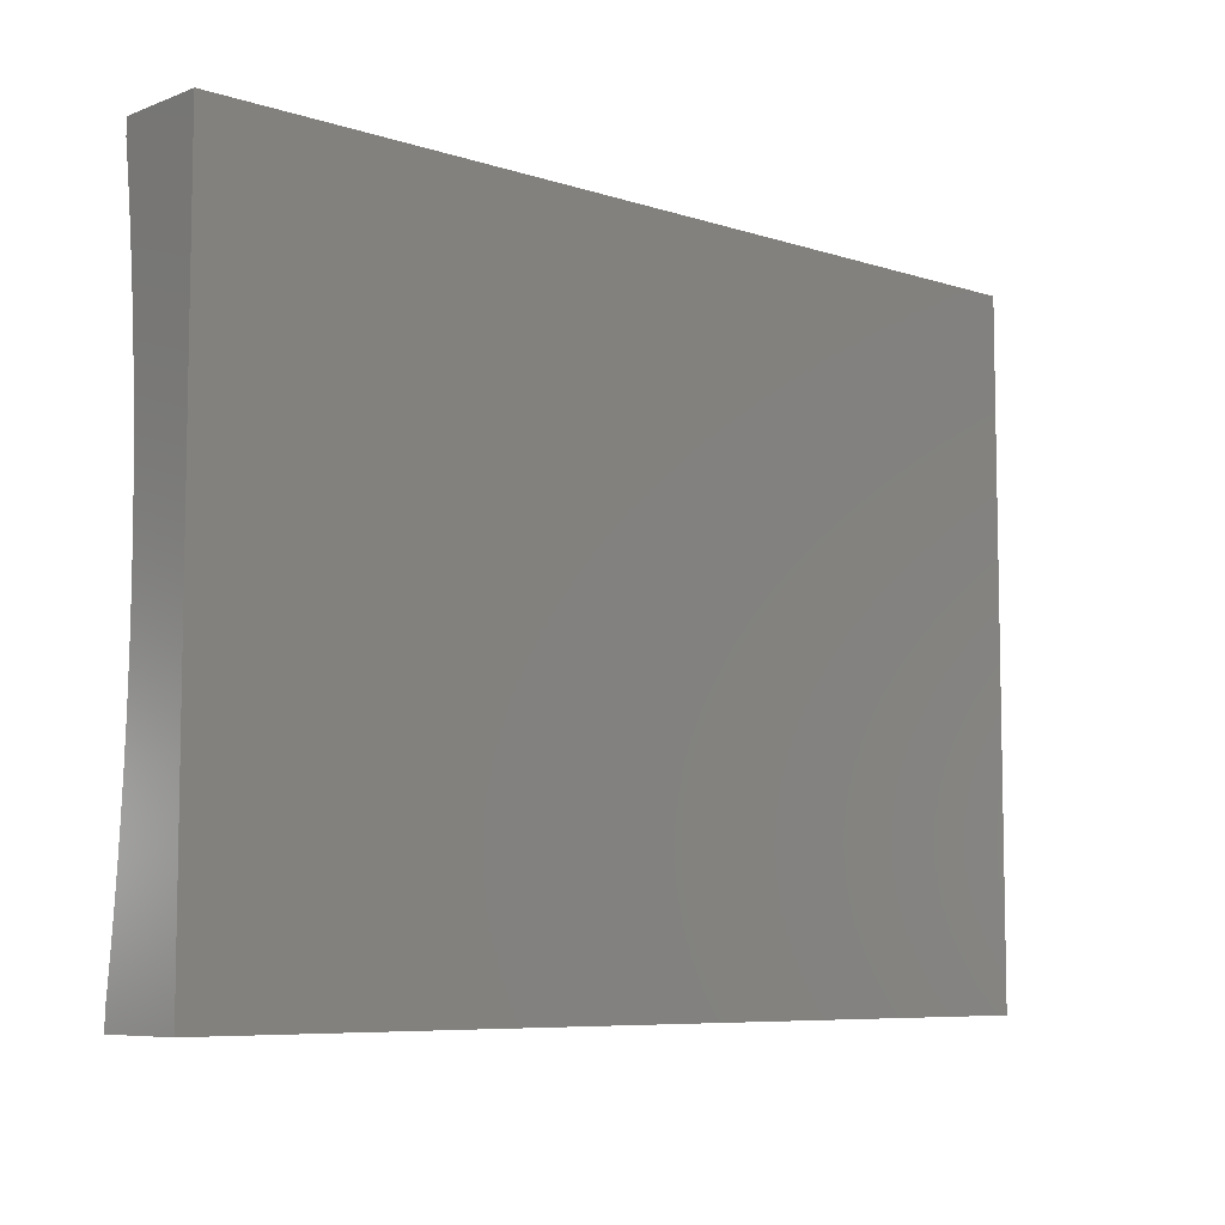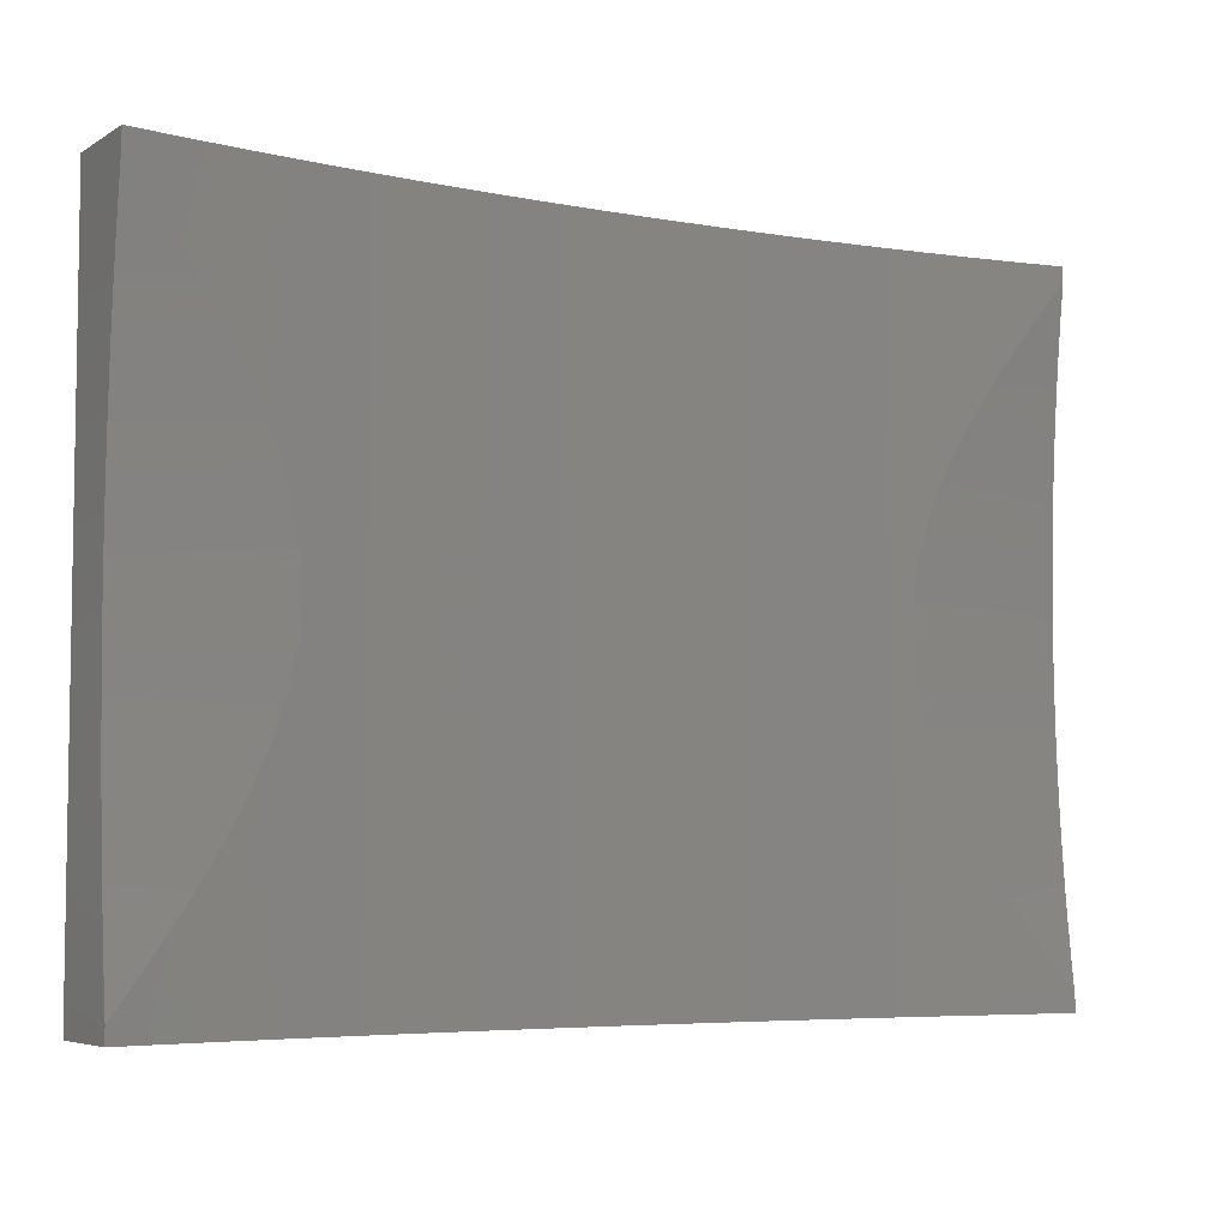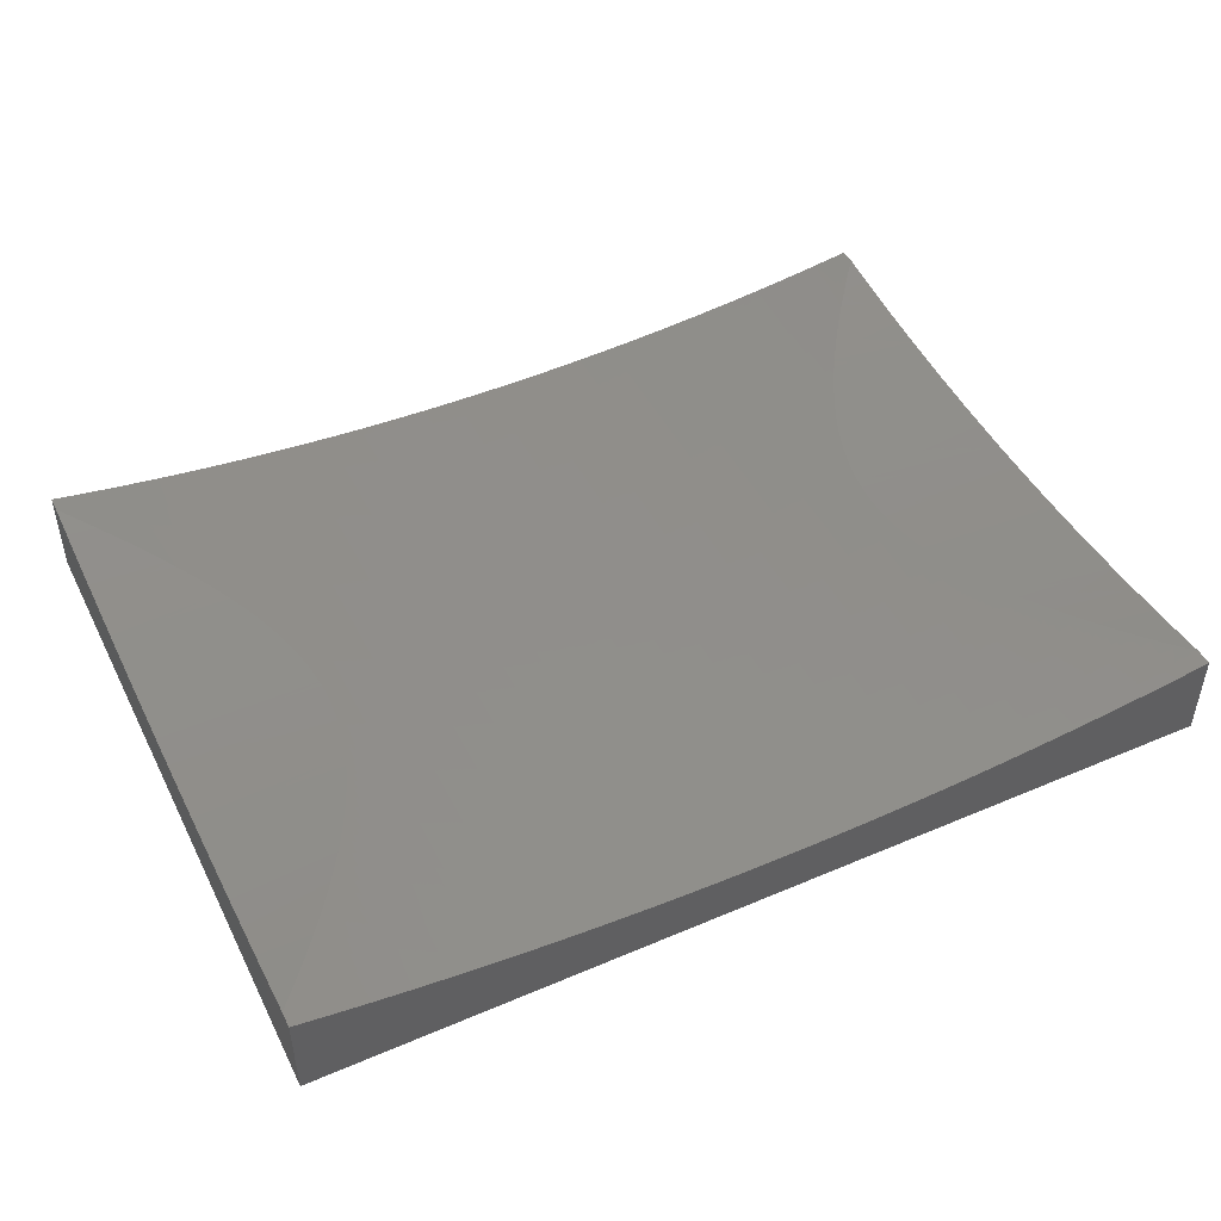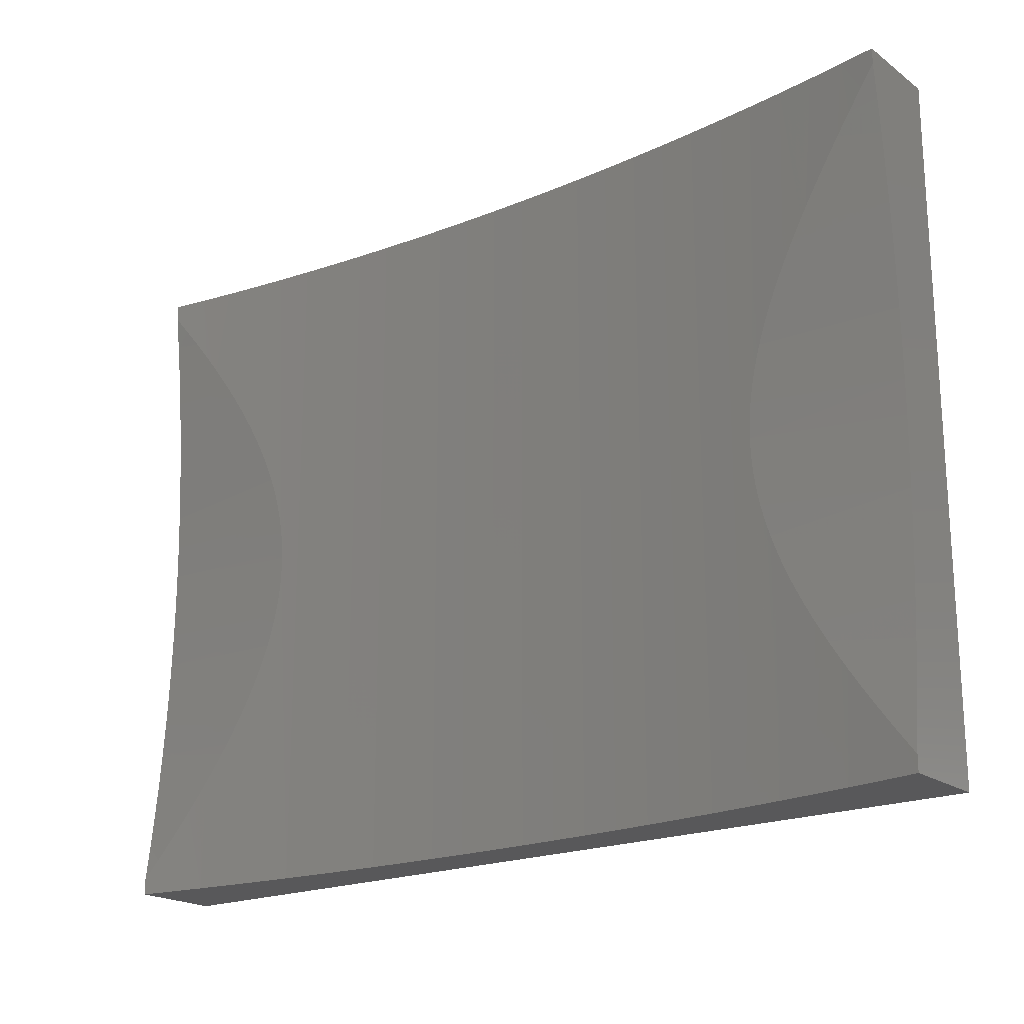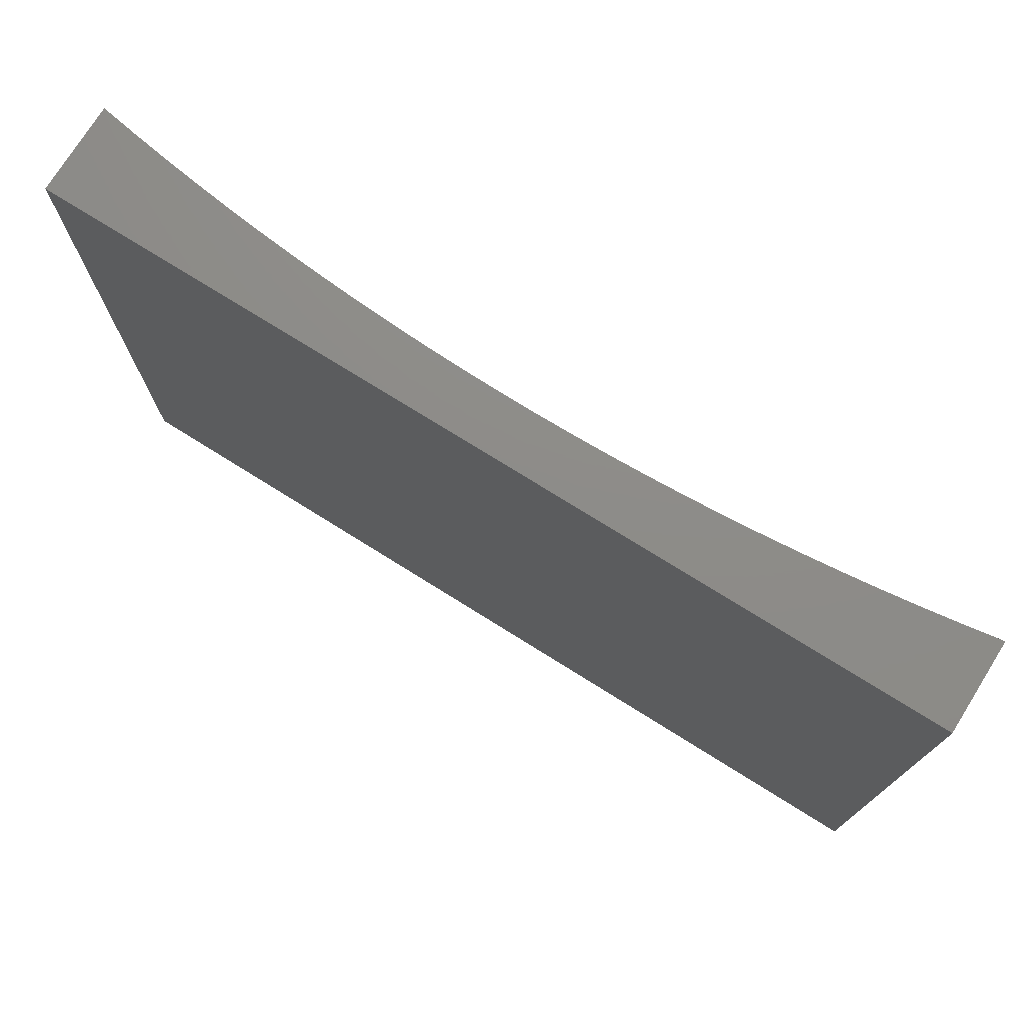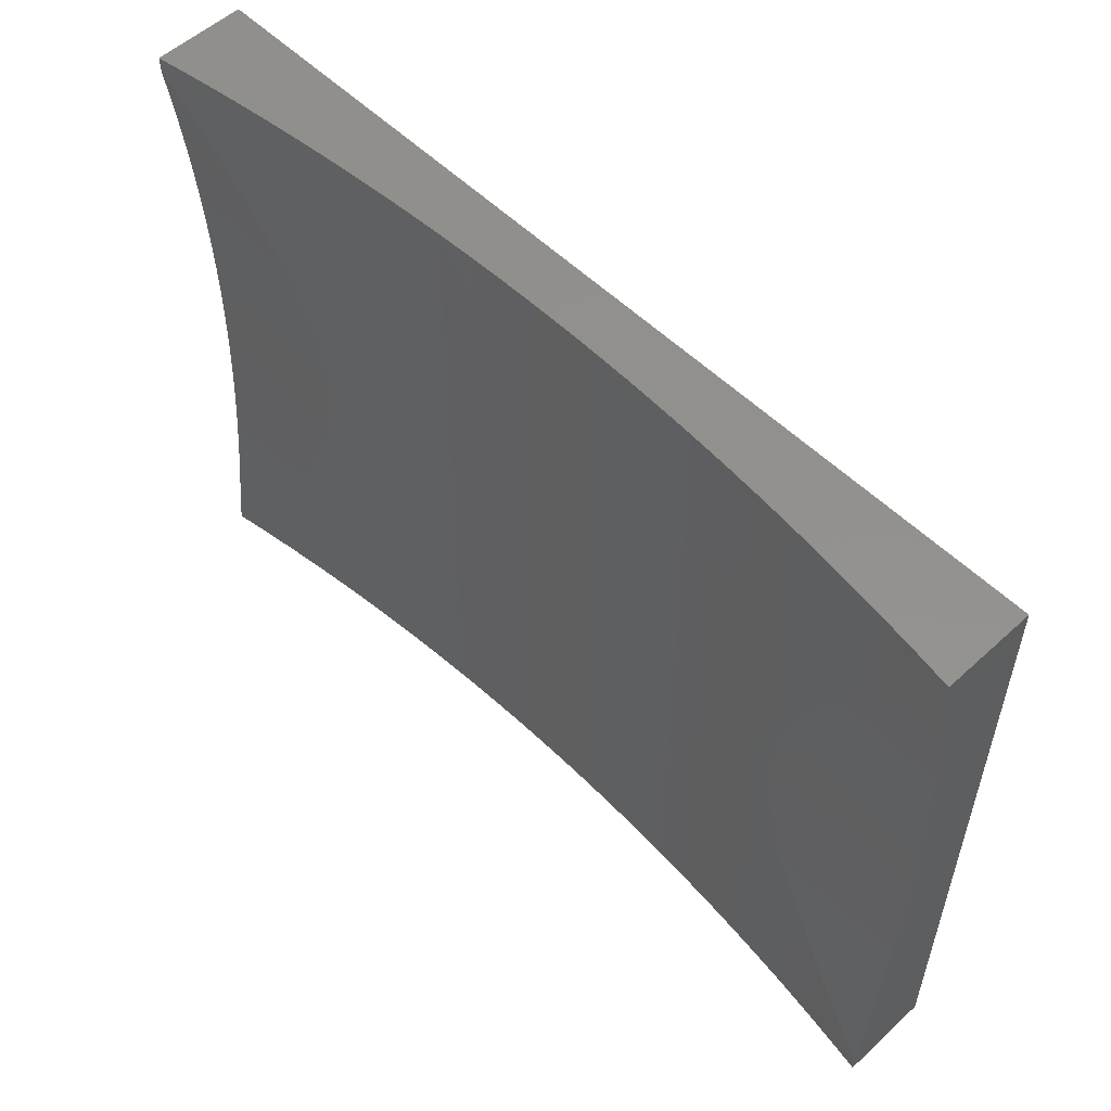
<metadata>
{"format":"stl","ext":"stl","renderer":"f3d","projection":"perspective","resolution":1024,"background":"white","views":[{"elev":-7.3,"azim":137.4,"up":"+Y"},{"elev":-5.6,"azim":-30.7,"up":"+Y"},{"elev":47.0,"azim":154.2,"up":"+Z"},{"elev":-20.0,"azim":37.7,"up":"+Y"},{"elev":75.0,"azim":-148.0,"up":"+Y"},{"elev":54.7,"azim":45.9,"up":"+Y"}]}
</metadata>
<code>
# stl→obj: 218 verts, 432 faces
v -128.6 52.69 0.009838
v -88.6 52.69 0.009838
v -128.6 22.69 0.009838
v -88.6 22.69 0.009838
v -107.8 22.69 2.322
v -109.4 22.69 2.322
v -111 22.69 2.344
v -88.6 22.69 3.998
v -90.19 22.69 3.741
v -91.78 22.69 3.505
v -93.37 22.69 3.29
v -94.97 22.69 3.097
v -96.56 22.69 2.925
v -98.16 22.69 2.774
v -99.77 22.69 2.645
v -101.4 22.69 2.538
v -103 22.69 2.452
v -104.6 22.69 2.387
v -106.2 22.69 2.344
v -112.6 22.69 2.387
v -114.2 22.69 2.452
v -115.8 22.69 2.538
v -117.4 22.69 2.645
v -119 22.69 2.774
v -120.6 22.69 2.925
v -122.2 22.69 3.097
v -123.8 22.69 3.29
v -125.4 22.69 3.505
v -127 22.69 3.741
v -128.6 22.69 3.998
v -88.6 36.94 3.022
v -88.6 35.43 3.044
v -88.6 33.92 3.088
v -88.6 52.69 3.998
v -88.6 50.49 3.803
v -88.6 48.99 3.63
v -88.6 47.49 3.478
v -88.6 51.99 3.998
v -88.6 45.99 3.348
v -88.6 44.48 3.239
v -88.6 42.97 3.153
v -88.6 41.46 3.088
v -88.6 39.96 3.044
v -88.6 38.45 3.022
v -88.6 32.41 3.153
v -88.6 30.9 3.239
v -88.6 29.39 3.348
v -88.6 27.89 3.478
v -88.6 26.39 3.63
v -88.6 24.89 3.803
v -88.6 23.39 3.998
v -107.8 52.69 2.322
v -106.2 52.69 2.344
v -104.6 52.69 2.387
v -128.6 52.69 3.998
v -127 52.69 3.741
v -125.4 52.69 3.505
v -123.8 52.69 3.29
v -122.2 52.69 3.097
v -120.6 52.69 2.925
v -119 52.69 2.774
v -117.4 52.69 2.645
v -115.8 52.69 2.538
v -114.2 52.69 2.452
v -112.6 52.69 2.387
v -111 52.69 2.344
v -109.4 52.69 2.322
v -103 52.69 2.452
v -101.4 52.69 2.538
v -99.77 52.69 2.645
v -98.16 52.69 2.774
v -96.56 52.69 2.925
v -94.97 52.69 3.097
v -93.37 52.69 3.29
v -91.78 52.69 3.505
v -90.19 52.69 3.741
v -128.6 36.94 3.022
v -128.6 38.45 3.022
v -128.6 39.96 3.044
v -128.6 24.89 3.803
v -128.6 26.39 3.63
v -128.6 27.89 3.478
v -128.6 23.39 3.998
v -128.6 29.39 3.348
v -128.6 30.9 3.239
v -128.6 32.41 3.153
v -128.6 33.92 3.088
v -128.6 35.43 3.044
v -128.6 41.46 3.088
v -128.6 42.97 3.153
v -128.6 44.48 3.239
v -128.6 45.99 3.348
v -128.6 47.49 3.478
v -128.6 48.99 3.63
v -128.6 50.49 3.803
v -128.6 51.99 3.998
v -89.27 51.15 3.887
v -89.93 50.32 3.782
v -90.56 49.47 3.683
v -90.87 49.05 3.636
v -91.18 48.63 3.591
v -91.48 48.21 3.548
v -91.77 47.78 3.506
v -92.06 47.36 3.466
v -92.34 46.93 3.427
v -92.61 46.5 3.39
v -92.87 46.07 3.355
v -93.13 45.64 3.321
v -93.38 45.2 3.289
v -93.62 44.77 3.258
v -93.85 44.33 3.23
v -94.07 43.89 3.203
v -94.28 43.44 3.177
v -94.48 42.99 3.154
v -94.66 42.54 3.132
v -94.84 42.08 3.112
v -95 41.62 3.093
v -95.14 41.15 3.077
v -95.27 40.68 3.062
v -95.38 40.2 3.05
v -95.48 39.71 3.039
v -95.56 39.22 3.031
v -95.61 38.72 3.025
v -95.63 38.47 3.022
v -95.65 38.21 3.021
v -95.65 37.95 3.02
v -95.66 37.69 3.02
v -95.65 37.43 3.02
v -95.65 37.17 3.021
v -95.63 36.91 3.022
v -95.61 36.66 3.025
v -95.56 36.16 3.031
v -95.48 35.67 3.039
v -95.38 35.18 3.05
v -95.27 34.7 3.062
v -95.14 34.23 3.077
v -95 33.76 3.093
v -94.84 33.3 3.112
v -94.66 32.84 3.132
v -94.48 32.39 3.154
v -94.28 31.94 3.177
v -94.07 31.49 3.203
v -93.85 31.05 3.23
v -93.62 30.61 3.258
v -93.38 30.18 3.289
v -93.13 29.74 3.321
v -92.87 29.31 3.355
v -92.61 28.88 3.39
v -92.34 28.45 3.427
v -92.06 28.02 3.466
v -91.77 27.6 3.506
v -91.48 27.17 3.548
v -91.18 26.75 3.591
v -90.87 26.33 3.636
v -90.56 25.91 3.683
v -89.93 25.06 3.782
v -89.27 24.23 3.887
v -121.5 37.69 3.02
v -121.5 37.43 3.02
v -121.6 38.21 3.021
v -121.5 37.95 3.02
v -123.1 43.89 3.203
v -122.9 43.44 3.177
v -122.7 42.99 3.154
v -124.6 46.5 3.39
v -124.3 46.07 3.355
v -124.1 45.64 3.321
v -126.3 49.05 3.636
v -126 48.63 3.591
v -125.7 48.21 3.548
v -127.9 51.15 3.887
v -127.3 50.32 3.782
v -126.6 49.47 3.683
v -125.4 47.78 3.506
v -125.1 47.36 3.466
v -124.9 46.93 3.427
v -123.8 45.2 3.289
v -123.6 44.77 3.258
v -123.4 44.33 3.23
v -122.5 42.54 3.132
v -122.4 42.08 3.112
v -122.2 41.62 3.093
v -122.1 41.15 3.077
v -121.9 40.68 3.062
v -121.8 40.2 3.05
v -121.7 39.71 3.039
v -121.6 39.22 3.031
v -121.6 38.72 3.025
v -121.6 38.47 3.022
v -121.6 37.17 3.021
v -121.6 36.91 3.022
v -121.6 36.66 3.025
v -121.6 36.16 3.031
v -121.7 35.67 3.039
v -121.8 35.18 3.05
v -121.9 34.7 3.062
v -122.1 34.23 3.077
v -122.2 33.76 3.093
v -122.4 33.3 3.112
v -122.5 32.84 3.132
v -122.7 32.39 3.154
v -122.9 31.94 3.177
v -123.1 31.49 3.203
v -123.4 31.05 3.23
v -123.6 30.61 3.258
v -123.8 30.18 3.289
v -124.1 29.74 3.321
v -124.3 29.31 3.355
v -124.6 28.88 3.39
v -124.9 28.45 3.427
v -125.1 28.02 3.466
v -125.4 27.6 3.506
v -125.7 27.17 3.548
v -126 26.75 3.591
v -126.3 26.33 3.636
v -126.6 25.91 3.683
v -127.3 25.06 3.782
v -127.9 24.23 3.887
f 1 2 3
f 3 2 4
f 4 5 3
f 3 5 6
f 3 6 7
f 8 9 4
f 4 9 10
f 4 10 11
f 11 12 4
f 4 12 13
f 4 13 14
f 14 15 4
f 4 15 16
f 4 16 17
f 17 18 4
f 4 18 19
f 4 19 5
f 7 20 3
f 3 20 21
f 3 21 22
f 22 23 3
f 3 23 24
f 3 24 25
f 25 26 3
f 3 26 27
f 3 27 28
f 28 29 3
f 3 29 30
f 2 31 4
f 4 31 32
f 4 32 33
f 34 35 2
f 2 35 36
f 2 36 37
f 34 38 35
f 37 39 2
f 2 39 40
f 2 40 41
f 41 42 2
f 2 42 43
f 2 43 44
f 44 31 2
f 33 45 4
f 4 45 46
f 4 46 47
f 47 48 4
f 4 48 49
f 4 49 50
f 51 8 50
f 50 8 4
f 1 52 2
f 2 52 53
f 2 53 54
f 55 56 1
f 1 56 57
f 1 57 58
f 58 59 1
f 1 59 60
f 1 60 61
f 61 62 1
f 1 62 63
f 1 63 64
f 64 65 1
f 1 65 66
f 1 66 67
f 67 52 1
f 54 68 2
f 2 68 69
f 2 69 70
f 70 71 2
f 2 71 72
f 2 72 73
f 73 74 2
f 2 74 75
f 2 75 76
f 76 34 2
f 3 77 1
f 1 77 78
f 1 78 79
f 30 80 3
f 3 80 81
f 3 81 82
f 30 83 80
f 82 84 3
f 3 84 85
f 3 85 86
f 86 87 3
f 3 87 88
f 3 88 77
f 79 89 1
f 1 89 90
f 1 90 91
f 91 92 1
f 1 92 93
f 1 93 94
f 94 95 1
f 1 95 55
f 55 95 96
f 38 34 97
f 97 34 76
f 97 76 98
f 98 76 99
f 99 76 100
f 100 76 75
f 100 75 101
f 101 75 102
f 102 75 103
f 103 75 104
f 104 75 105
f 105 75 74
f 105 74 106
f 106 74 107
f 107 74 108
f 108 74 109
f 109 74 110
f 110 74 111
f 111 74 112
f 112 74 73
f 112 73 113
f 113 73 114
f 114 73 115
f 115 73 116
f 116 73 117
f 117 73 118
f 118 73 119
f 119 73 120
f 120 73 121
f 121 73 72
f 121 72 122
f 122 72 123
f 123 72 124
f 124 72 125
f 125 72 126
f 126 72 127
f 127 72 13
f 127 13 128
f 128 13 129
f 129 13 12
f 129 12 130
f 130 12 131
f 131 12 132
f 132 12 133
f 133 12 134
f 134 12 135
f 135 12 136
f 136 12 137
f 137 12 138
f 138 12 139
f 139 12 140
f 140 12 141
f 141 12 142
f 142 12 11
f 142 11 143
f 143 11 144
f 144 11 145
f 145 11 146
f 146 11 147
f 147 11 148
f 148 11 10
f 148 10 149
f 149 10 150
f 150 10 151
f 151 10 152
f 152 10 153
f 153 10 154
f 154 10 9
f 154 9 155
f 155 9 156
f 156 9 157
f 157 9 8
f 157 8 51
f 72 71 13
f 13 71 14
f 14 71 70
f 14 70 15
f 15 70 69
f 15 69 16
f 16 69 68
f 16 68 17
f 17 68 54
f 17 54 18
f 18 54 53
f 18 53 19
f 19 53 52
f 19 52 5
f 5 52 6
f 6 52 67
f 6 67 66
f 6 66 7
f 7 66 65
f 7 65 20
f 20 65 64
f 20 64 21
f 21 64 63
f 21 63 22
f 22 63 62
f 22 62 23
f 23 62 61
f 23 61 24
f 24 61 60
f 24 60 25
f 25 60 158
f 25 158 159
f 59 160 60
f 60 160 161
f 60 161 158
f 58 162 59
f 59 162 163
f 59 163 164
f 57 165 58
f 58 165 166
f 58 166 167
f 56 168 57
f 57 168 169
f 57 169 170
f 55 171 56
f 56 171 172
f 56 172 173
f 55 96 171
f 173 168 56
f 170 174 57
f 57 174 175
f 57 175 176
f 176 165 57
f 167 177 58
f 58 177 178
f 58 178 179
f 179 162 58
f 164 180 59
f 59 180 181
f 59 181 182
f 182 183 59
f 59 183 184
f 59 184 185
f 185 186 59
f 59 186 187
f 59 187 188
f 188 189 59
f 59 189 160
f 159 190 25
f 25 190 26
f 26 190 191
f 26 191 192
f 192 193 26
f 26 193 194
f 26 194 195
f 195 196 26
f 26 196 197
f 26 197 198
f 198 199 26
f 26 199 200
f 26 200 201
f 201 202 26
f 26 202 203
f 26 203 27
f 27 203 204
f 27 204 205
f 205 206 27
f 27 206 207
f 27 207 208
f 208 209 27
f 27 209 28
f 28 209 210
f 28 210 211
f 211 212 28
f 28 212 213
f 28 213 214
f 214 215 28
f 28 215 29
f 29 215 216
f 29 216 217
f 217 218 29
f 29 218 30
f 30 218 83
f 83 218 80
f 80 218 217
f 80 217 216
f 80 216 81
f 81 216 215
f 81 215 214
f 214 213 81
f 81 213 82
f 82 213 212
f 82 212 211
f 211 210 82
f 82 210 84
f 84 210 209
f 84 209 208
f 208 207 84
f 84 207 206
f 84 206 85
f 85 206 205
f 85 205 204
f 204 203 85
f 85 203 86
f 86 203 202
f 86 202 201
f 201 200 86
f 86 200 199
f 86 199 87
f 87 199 198
f 87 198 197
f 197 196 87
f 87 196 88
f 88 196 195
f 88 195 194
f 194 193 88
f 88 193 77
f 77 193 192
f 77 192 191
f 191 190 77
f 77 190 159
f 77 159 158
f 77 158 78
f 78 158 161
f 78 161 160
f 160 189 78
f 78 189 188
f 78 188 187
f 78 187 79
f 79 187 186
f 79 186 185
f 185 184 79
f 79 184 89
f 89 184 183
f 89 183 182
f 182 181 89
f 89 181 90
f 90 181 180
f 90 180 164
f 164 163 90
f 90 163 162
f 90 162 91
f 91 162 179
f 91 179 178
f 178 177 91
f 91 177 92
f 92 177 167
f 92 167 166
f 166 165 92
f 92 165 176
f 92 176 93
f 93 176 175
f 93 175 174
f 174 170 93
f 93 170 94
f 94 170 169
f 94 169 168
f 168 173 94
f 94 173 95
f 95 173 172
f 95 172 171
f 171 96 95
f 38 97 35
f 35 97 98
f 35 98 99
f 35 99 36
f 36 99 100
f 36 100 101
f 101 102 36
f 36 102 37
f 37 102 103
f 37 103 104
f 104 105 37
f 37 105 39
f 39 105 106
f 39 106 107
f 107 108 39
f 39 108 109
f 39 109 40
f 40 109 110
f 40 110 111
f 111 112 40
f 40 112 41
f 41 112 113
f 41 113 114
f 114 115 41
f 41 115 116
f 41 116 42
f 42 116 117
f 42 117 118
f 118 119 42
f 42 119 43
f 43 119 120
f 43 120 121
f 121 122 43
f 43 122 44
f 44 122 123
f 44 123 124
f 124 125 44
f 44 125 126
f 44 126 127
f 44 127 31
f 31 127 128
f 31 128 129
f 129 130 31
f 31 130 131
f 31 131 132
f 31 132 32
f 32 132 133
f 32 133 134
f 134 135 32
f 32 135 33
f 33 135 136
f 33 136 137
f 137 138 33
f 33 138 45
f 45 138 139
f 45 139 140
f 140 141 45
f 45 141 142
f 45 142 46
f 46 142 143
f 46 143 144
f 144 145 46
f 46 145 47
f 47 145 146
f 47 146 147
f 147 148 47
f 47 148 149
f 47 149 48
f 48 149 150
f 48 150 151
f 151 152 48
f 48 152 49
f 49 152 153
f 49 153 154
f 154 155 49
f 49 155 50
f 50 155 156
f 50 156 157
f 157 51 50

</code>
